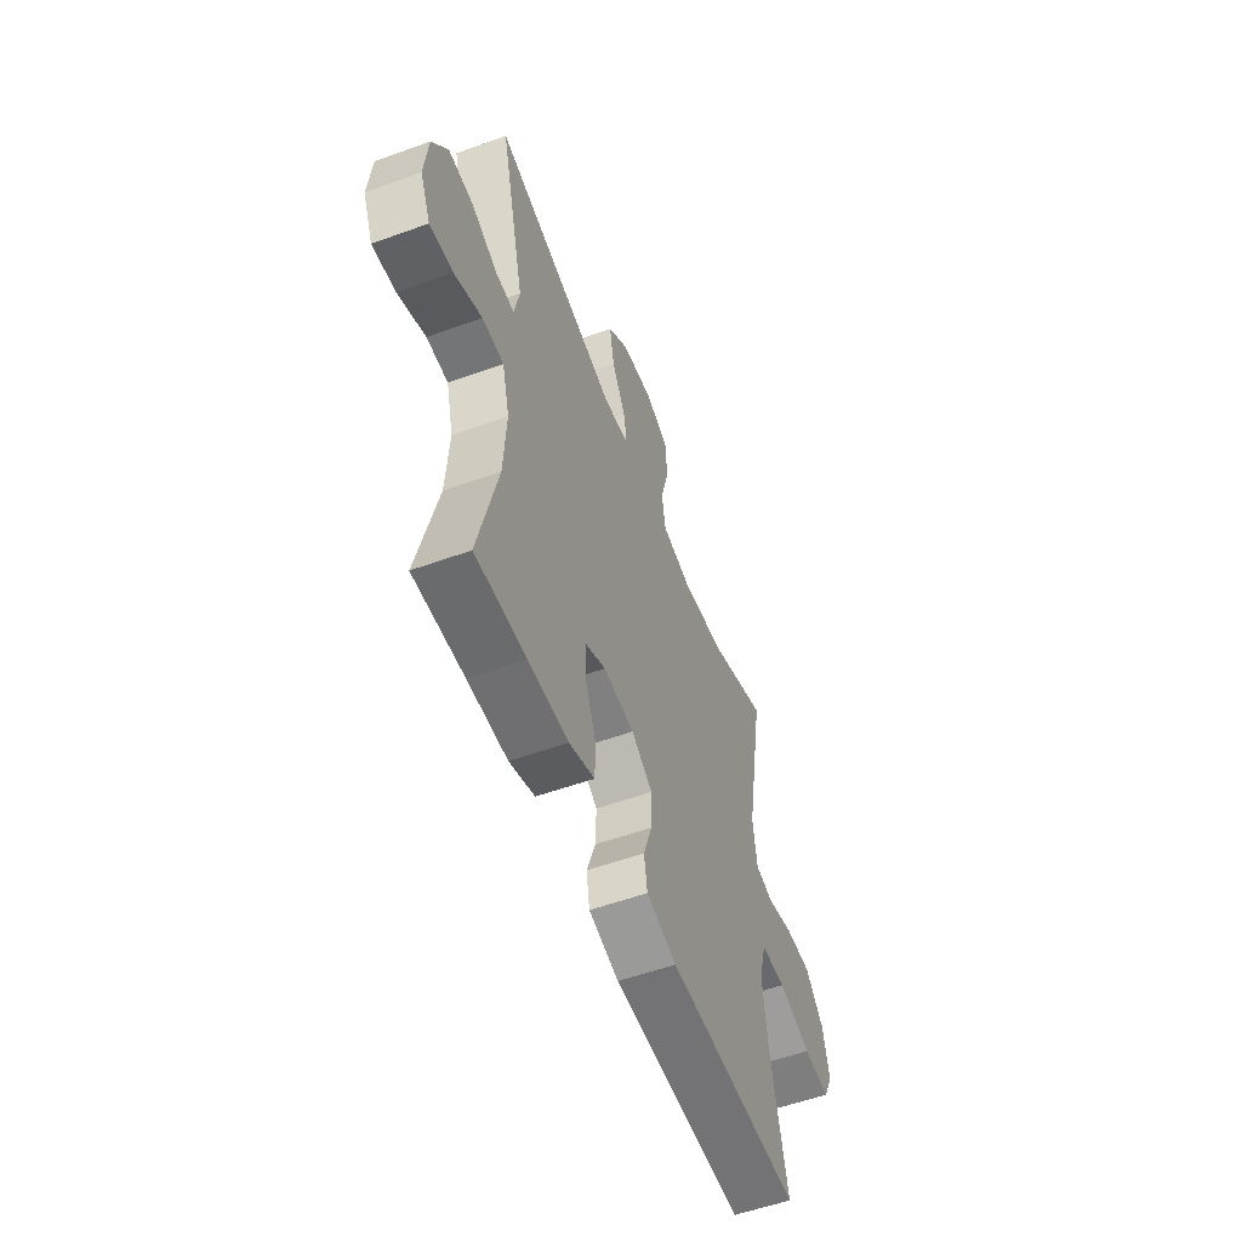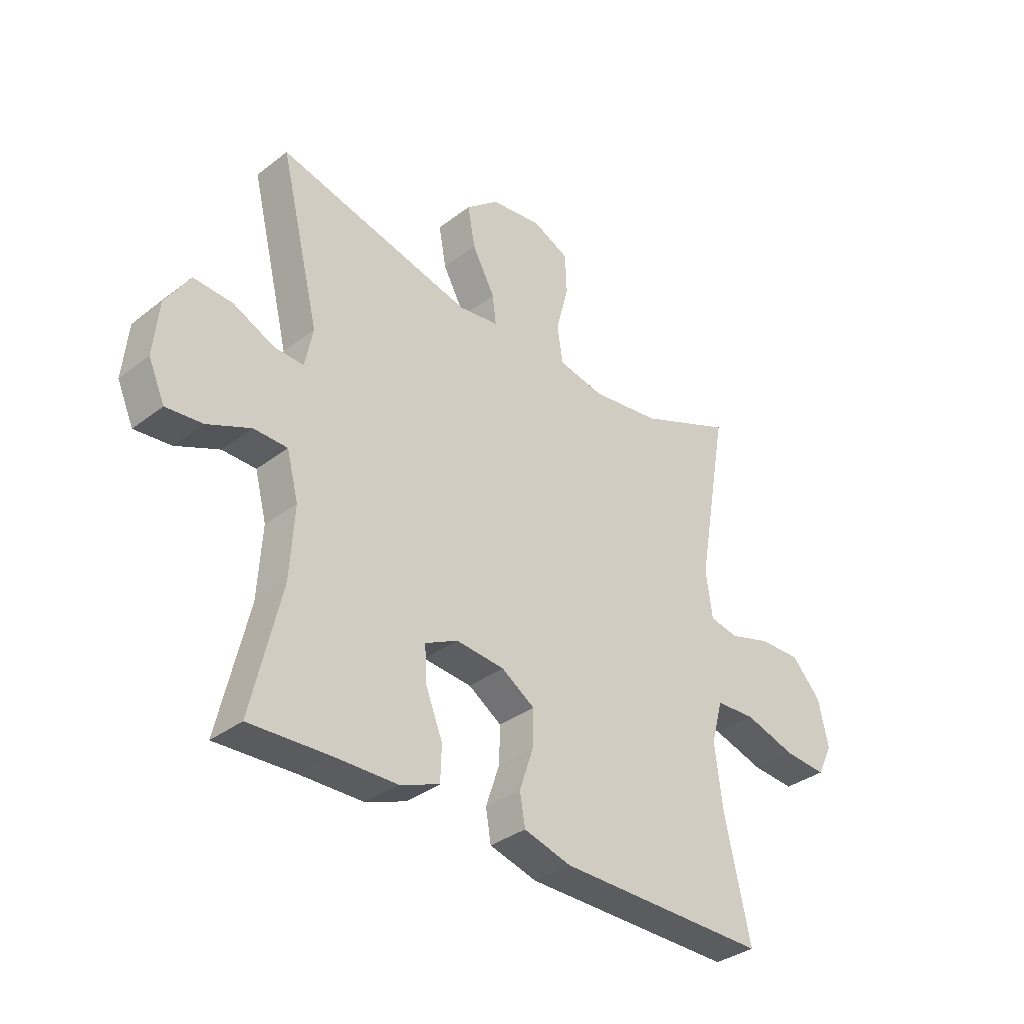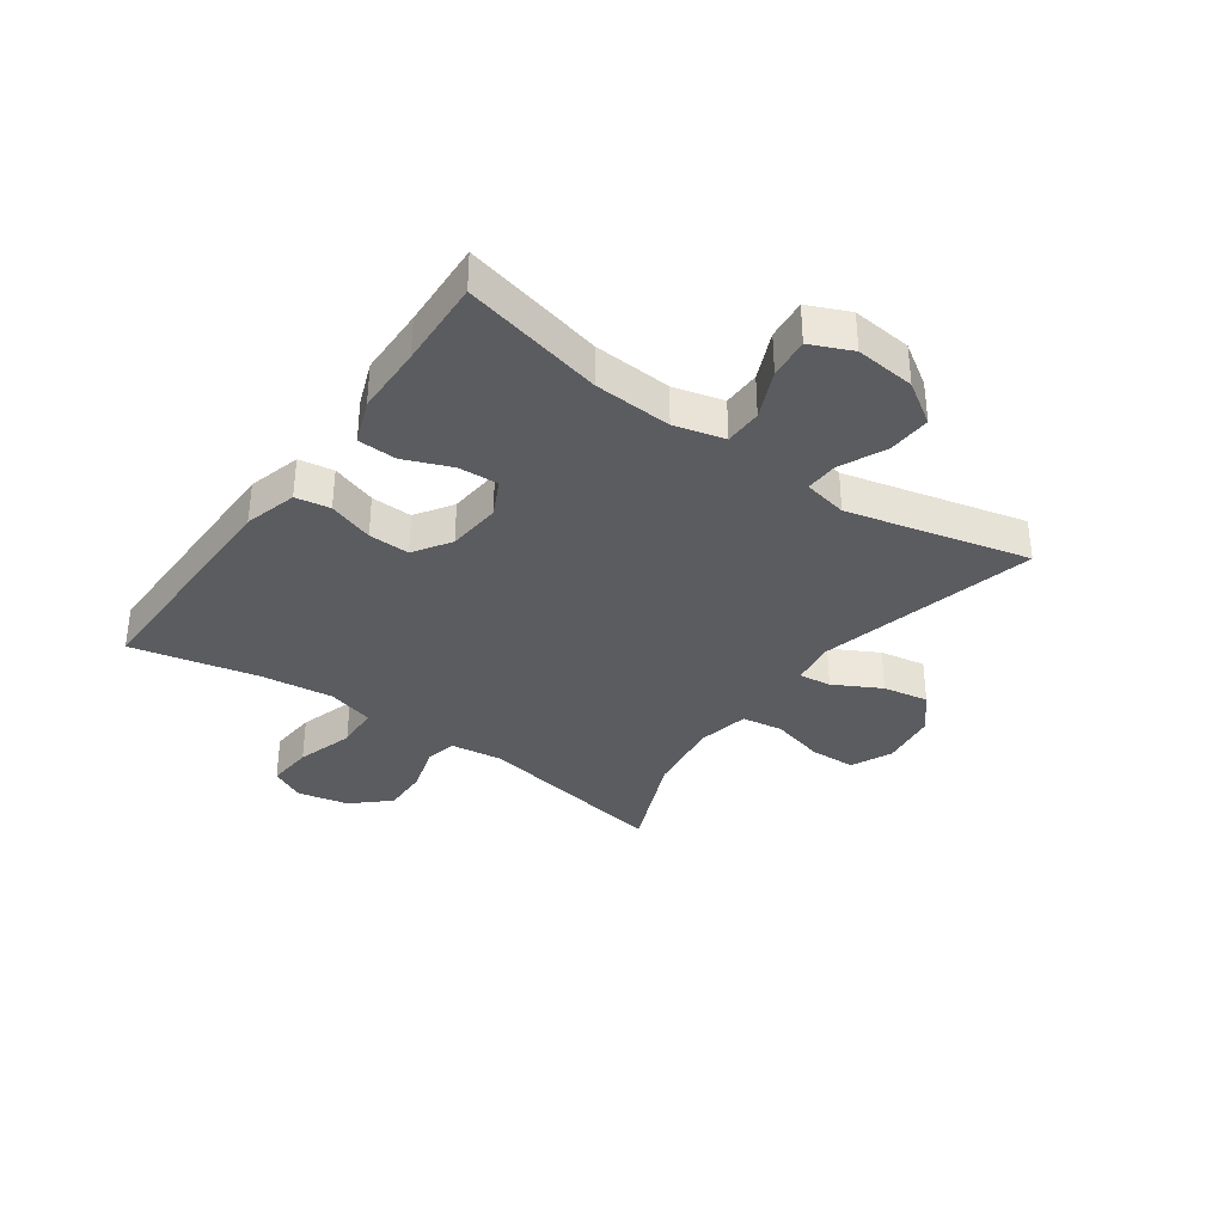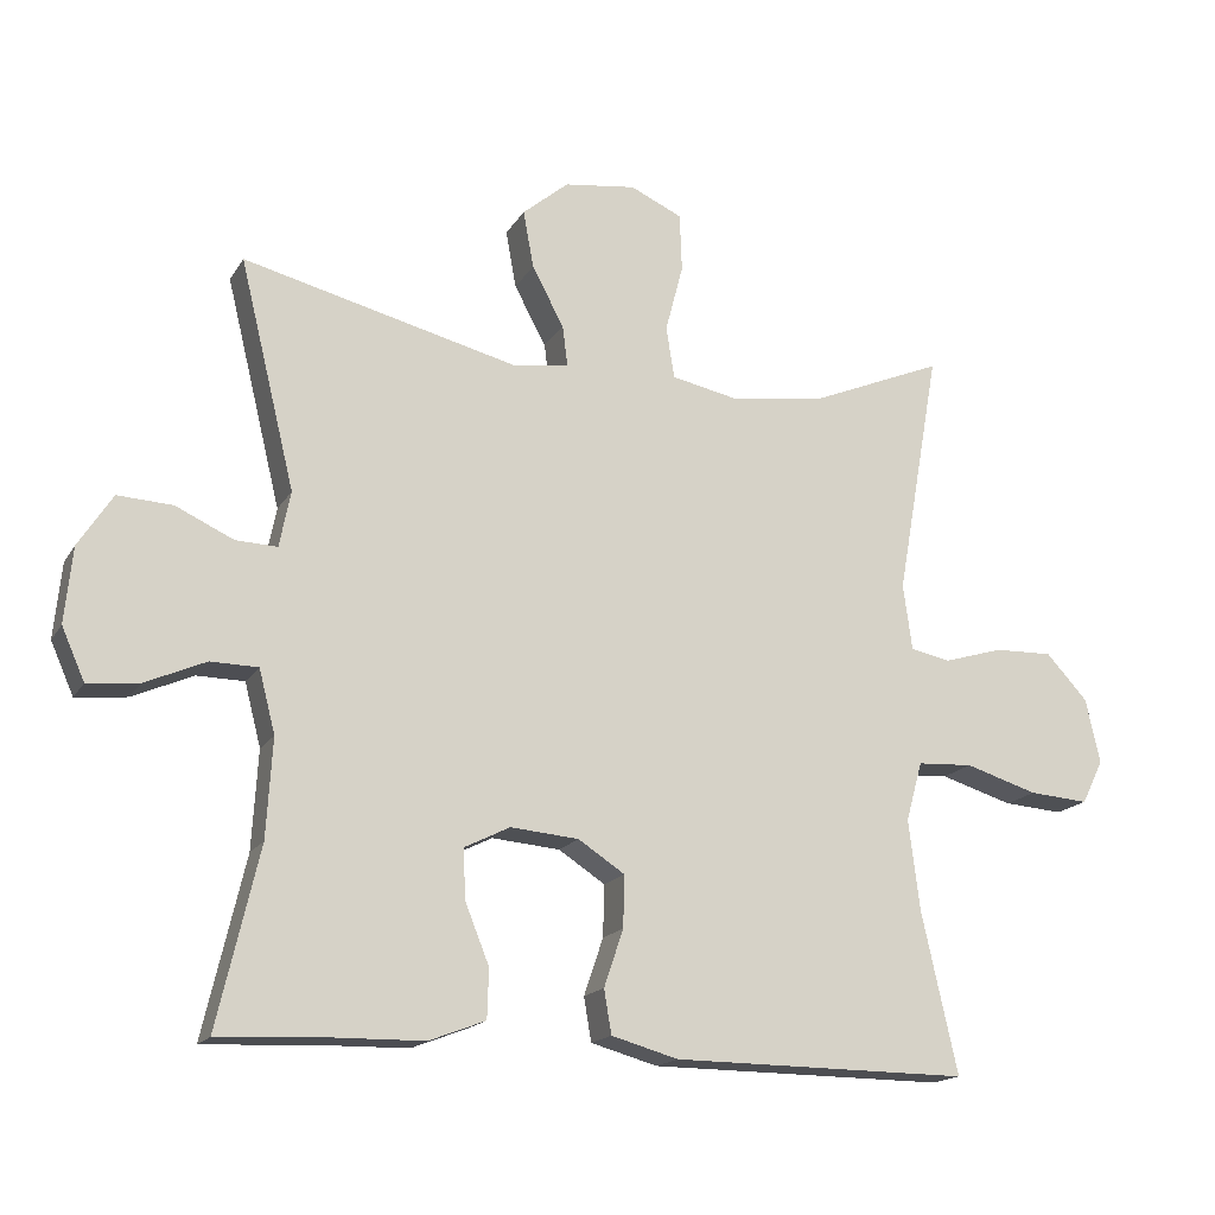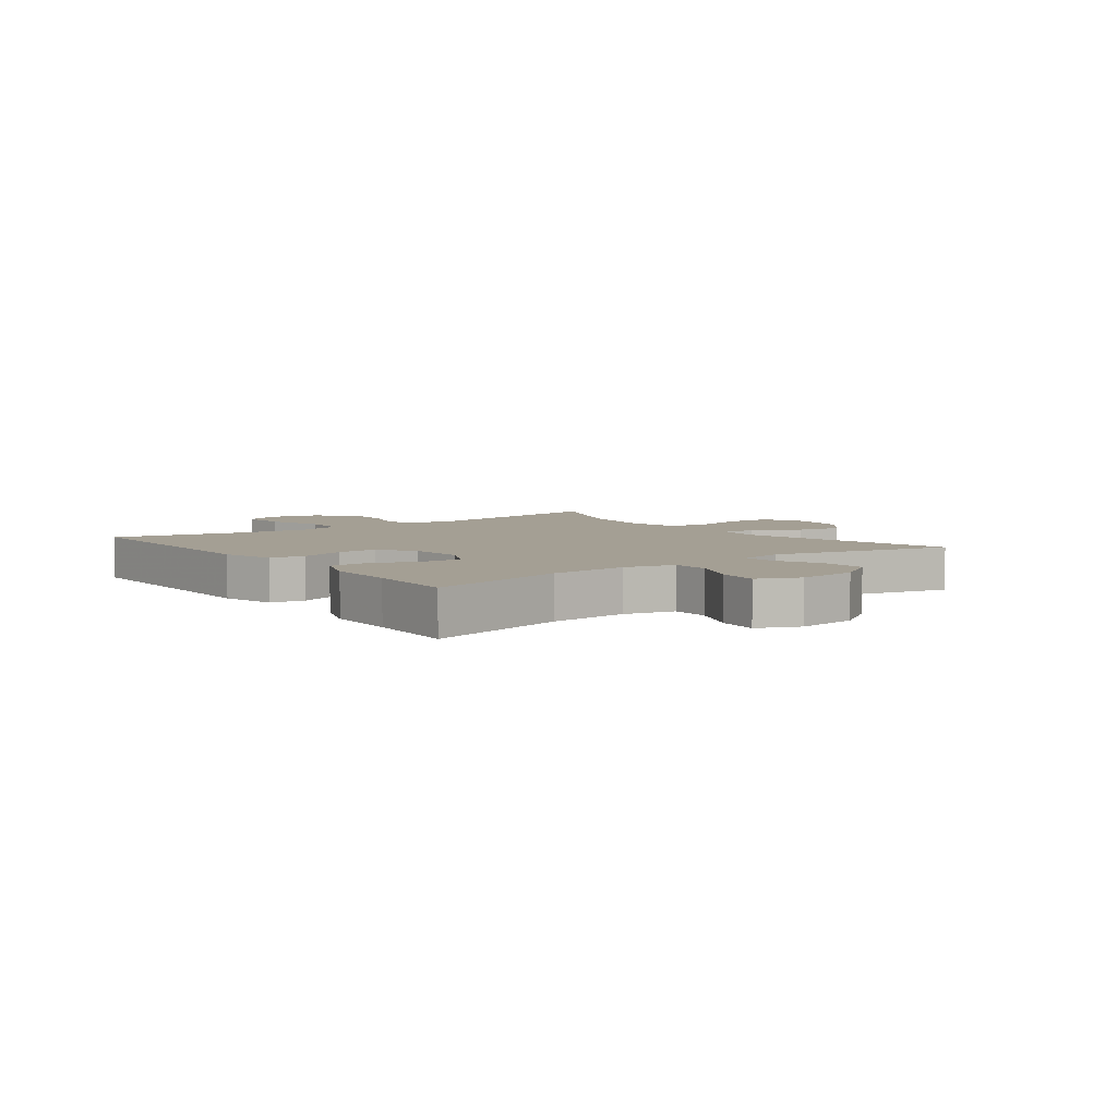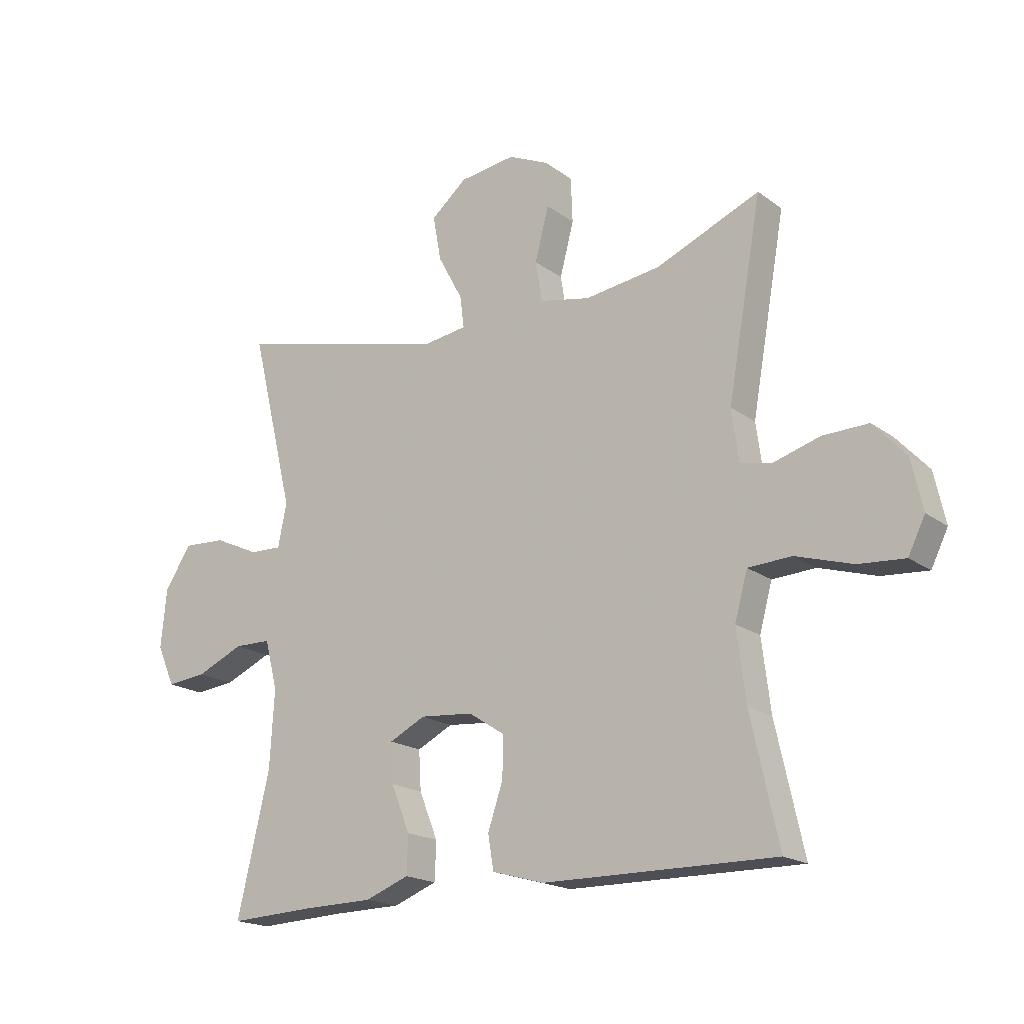
<metadata>
{"format":"obj","ext":"obj","renderer":"f3d","projection":"perspective","resolution":1024,"background":"white","views":[{"elev":-55.6,"azim":-69.2,"up":"+Z"},{"elev":-34.9,"azim":-44.5,"up":"+Z"},{"elev":-35.0,"azim":-125.5,"up":"+Y"},{"elev":-16.9,"azim":-21.6,"up":"+Z"},{"elev":5.5,"azim":-127.2,"up":"+Y"},{"elev":-18.5,"azim":36.1,"up":"+Z"}]}
</metadata>
<code>
v 0.5 0.07 0.5
v 0.441 0.07 0.167
v 0.453 0.07 0.078
v 0.507 0.07 0.067
v 0.587 0.07 0.091
v 0.666 0.07 0.093
v 0.722 0.07 0.032
v 0.741 0.07 -0.055
v 0.712 0.07 -0.114
v 0.632 0.07 -0.108
v 0.534 0.07 -0.078
v 0.459 0.07 -0.082
v 0.437 0.07 -0.162
v 0.452 0.07 -0.284
v 0.5 0.07 -0.5
v 0.1 0.07 -0.497
v 0.01 0.07 -0.472
v 0 0.07 -0.413
v 0.026 0.07 -0.336
v 0.028 0.07 -0.266
v -0.035 0.07 -0.225
v -0.127 0.07 -0.217
v -0.189 0.07 -0.248
v -0.185 0.07 -0.316
v -0.153 0.07 -0.396
v -0.155 0.07 -0.462
v -0.231 0.07 -0.491
v -0.349 0.07 -0.493
v -0.5 0.07 -0.5
v -0.444 0.07 -0.26
v -0.436 0.07 -0.127
v -0.458 0.07 -0.042
v -0.522 0.07 -0.041
v -0.604 0.07 -0.077
v -0.673 0.07 -0.084
v -0.704 0.07 -0.014
v -0.694 0.07 0.088
v -0.648 0.07 0.159
v -0.574 0.07 0.155
v -0.496 0.07 0.119
v -0.44 0.07 0.117
v -0.425 0.07 0.192
v -0.5 0.07 0.5
v -0.129 0.07 0.408
v -0.053 0.07 0.419
v -0.06 0.07 0.474
v -0.103 0.07 0.554
v -0.117 0.07 0.632
v -0.055 0.07 0.684
v 0.042 0.07 0.697
v 0.112 0.07 0.665
v 0.115 0.07 0.587
v 0.091 0.07 0.495
v 0.102 0.07 0.425
v 0.19 0.07 0.407
v 0.321 0.07 0.425
v 0.5 0 0.5
v 0.441 0 0.167
v 0.453 0 0.078
v 0.507 0 0.067
v 0.587 0 0.091
v 0.666 0 0.093
v 0.722 0 0.032
v 0.741 0 -0.055
v 0.712 0 -0.114
v 0.632 0 -0.108
v 0.534 0 -0.078
v 0.459 0 -0.082
v 0.437 0 -0.162
v 0.452 0 -0.284
v 0.5 0 -0.5
v 0.1 0 -0.497
v 0.01 0 -0.472
v 0 0 -0.413
v 0.026 0 -0.336
v 0.028 0 -0.266
v -0.035 0 -0.225
v -0.127 0 -0.217
v -0.189 0 -0.248
v -0.185 0 -0.316
v -0.153 0 -0.396
v -0.155 0 -0.462
v -0.231 0 -0.491
v -0.349 0 -0.493
v -0.5 0 -0.5
v -0.444 0 -0.26
v -0.436 0 -0.127
v -0.458 0 -0.042
v -0.522 0 -0.041
v -0.604 0 -0.077
v -0.673 0 -0.084
v -0.704 0 -0.014
v -0.694 0 0.088
v -0.648 0 0.159
v -0.574 0 0.155
v -0.496 0 0.119
v -0.44 0 0.117
v -0.425 0 0.192
v -0.5 0 0.5
v -0.129 0 0.408
v -0.053 0 0.419
v -0.06 0 0.474
v -0.103 0 0.554
v -0.117 0 0.632
v -0.055 0 0.684
v 0.042 0 0.697
v 0.112 0 0.665
v 0.115 0 0.587
v 0.091 0 0.495
v 0.102 0 0.425
v 0.19 0 0.407
v 0.321 0 0.425
f 50 51 52 53
f 50 53 54
f 49 50 54
f 46 47 48 49
f 45 46 49 54
f 44 45 54 55
f 42 43 44
f 41 42 44 55
f 37 38 39 40
f 37 40 41
f 36 37 41
f 33 34 35 36
f 32 33 36 41
f 31 32 41 55
f 28 29 30
f 24 25 26 27
f 23 24 27 28
f 16 17 18 19
f 14 15 16 19
f 13 14 19 20
f 12 13 20 21
f 8 9 10 11
f 8 11 12
f 7 8 12
f 4 5 6 7
f 4 7 12 21
f 56 1 2
f 56 2 3
f 55 56 3
f 31 55 3
f 23 28 30 31
f 22 23 31 3
f 3 4 21 22
f 109 108 107 106
f 110 109 106
f 110 106 105
f 105 104 103 102
f 110 105 102 101
f 111 110 101 100
f 100 99 98
f 111 100 98 97
f 96 95 94 93
f 97 96 93
f 97 93 92
f 92 91 90 89
f 97 92 89 88
f 111 97 88 87
f 86 85 84
f 83 82 81 80
f 84 83 80 79
f 75 74 73 72
f 75 72 71 70
f 76 75 70 69
f 77 76 69 68
f 67 66 65 64
f 68 67 64
f 68 64 63
f 63 62 61 60
f 77 68 63 60
f 58 57 112
f 59 58 112
f 59 112 111
f 59 111 87
f 87 86 84 79
f 59 87 79 78
f 78 77 60 59
f 1 57 58 2
f 2 58 59 3
f 3 59 60 4
f 4 60 61 5
f 5 61 62 6
f 6 62 63 7
f 7 63 64 8
f 8 64 65 9
f 9 65 66 10
f 10 66 67 11
f 11 67 68 12
f 12 68 69 13
f 13 69 70 14
f 14 70 71 15
f 15 71 72 16
f 16 72 73 17
f 17 73 74 18
f 18 74 75 19
f 19 75 76 20
f 20 76 77 21
f 21 77 78 22
f 22 78 79 23
f 23 79 80 24
f 24 80 81 25
f 25 81 82 26
f 26 82 83 27
f 27 83 84 28
f 28 84 85 29
f 29 85 86 30
f 30 86 87 31
f 31 87 88 32
f 32 88 89 33
f 33 89 90 34
f 34 90 91 35
f 35 91 92 36
f 36 92 93 37
f 37 93 94 38
f 38 94 95 39
f 39 95 96 40
f 40 96 97 41
f 41 97 98 42
f 42 98 99 43
f 43 99 100 44
f 44 100 101 45
f 45 101 102 46
f 46 102 103 47
f 47 103 104 48
f 48 104 105 49
f 49 105 106 50
f 50 106 107 51
f 51 107 108 52
f 52 108 109 53
f 53 109 110 54
f 54 110 111 55
f 55 111 112 56
f 56 112 57 1

</code>
